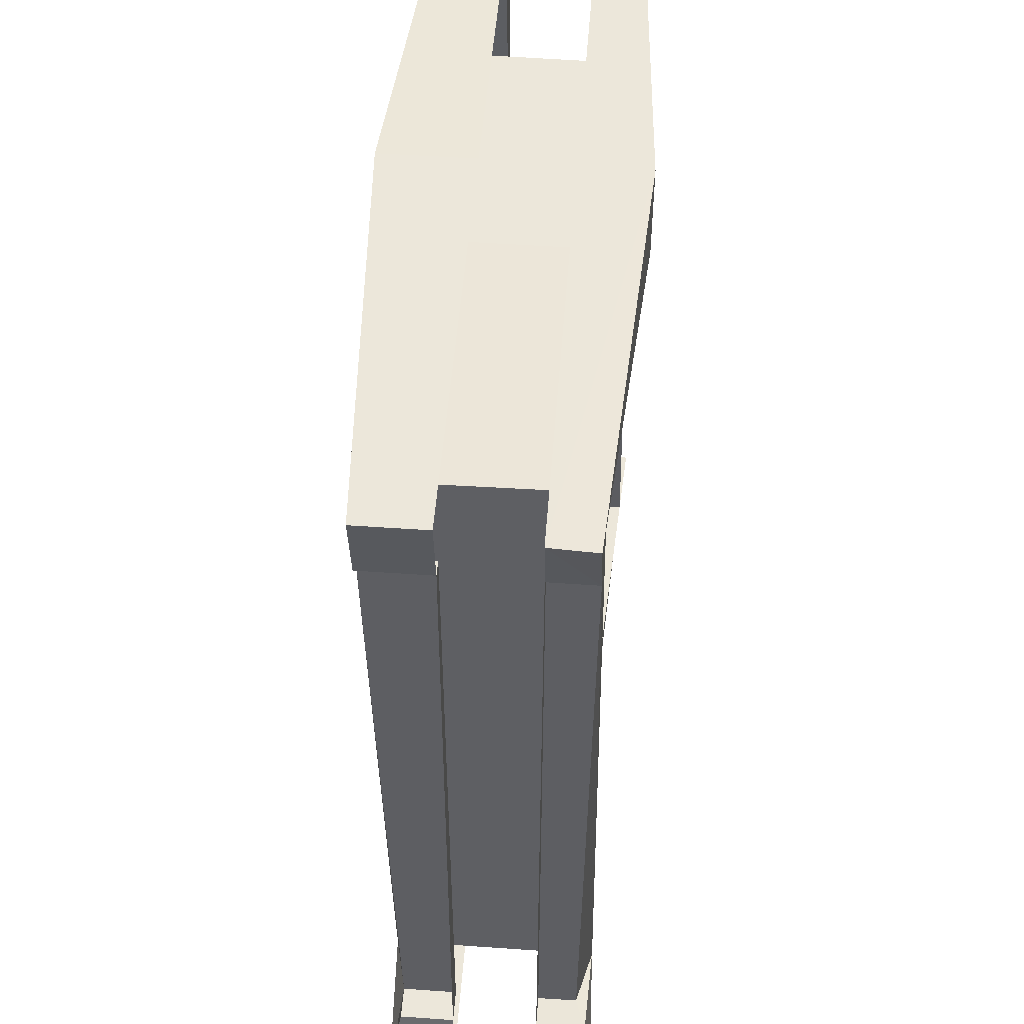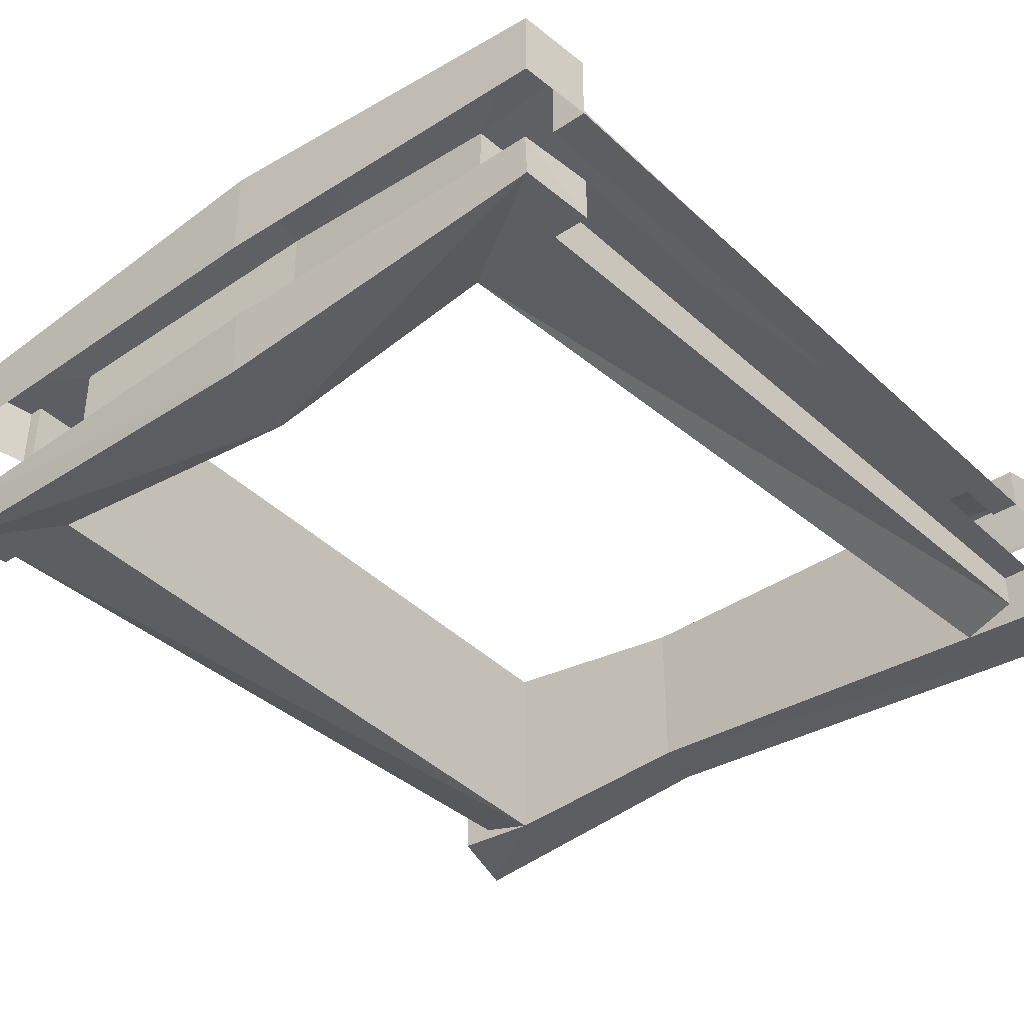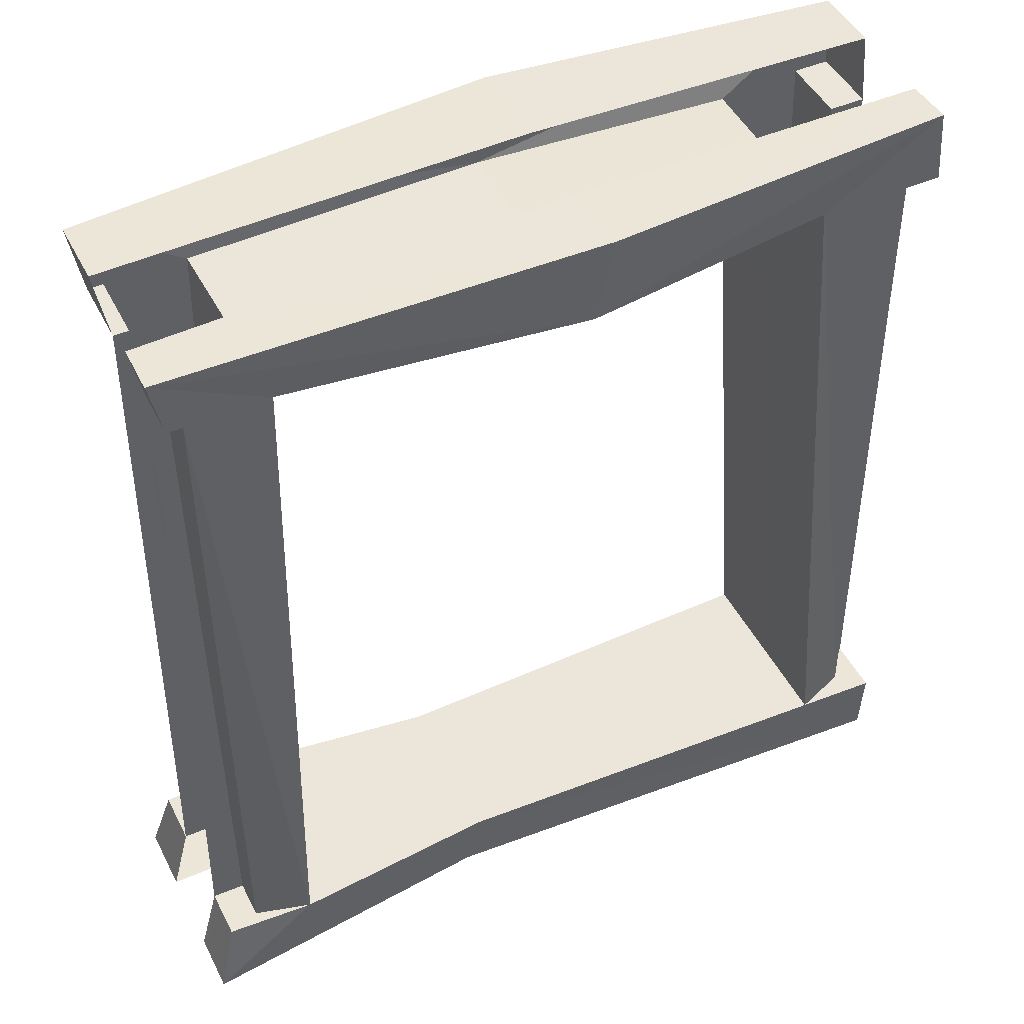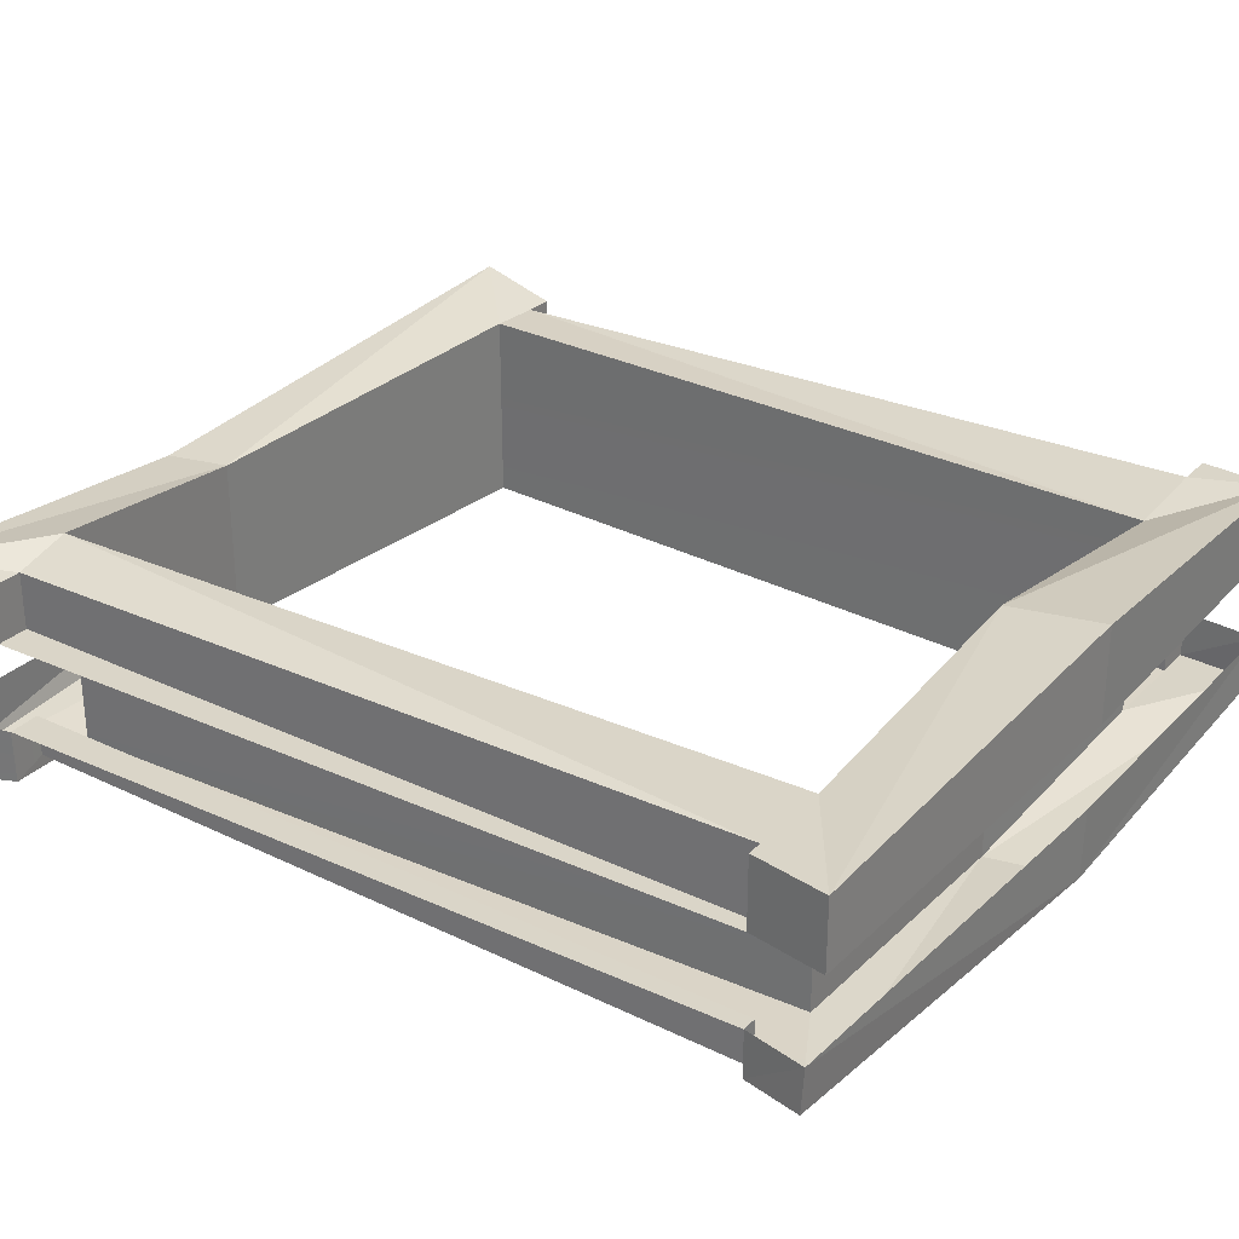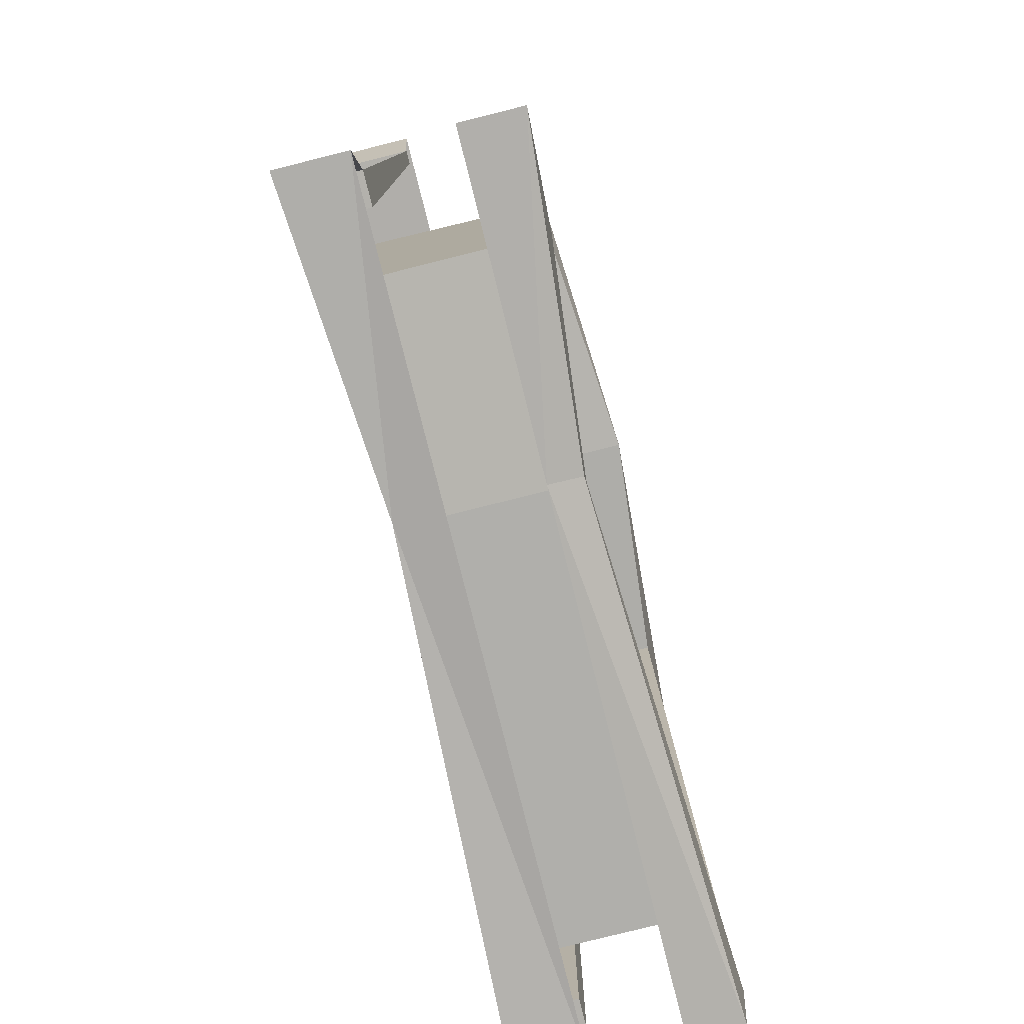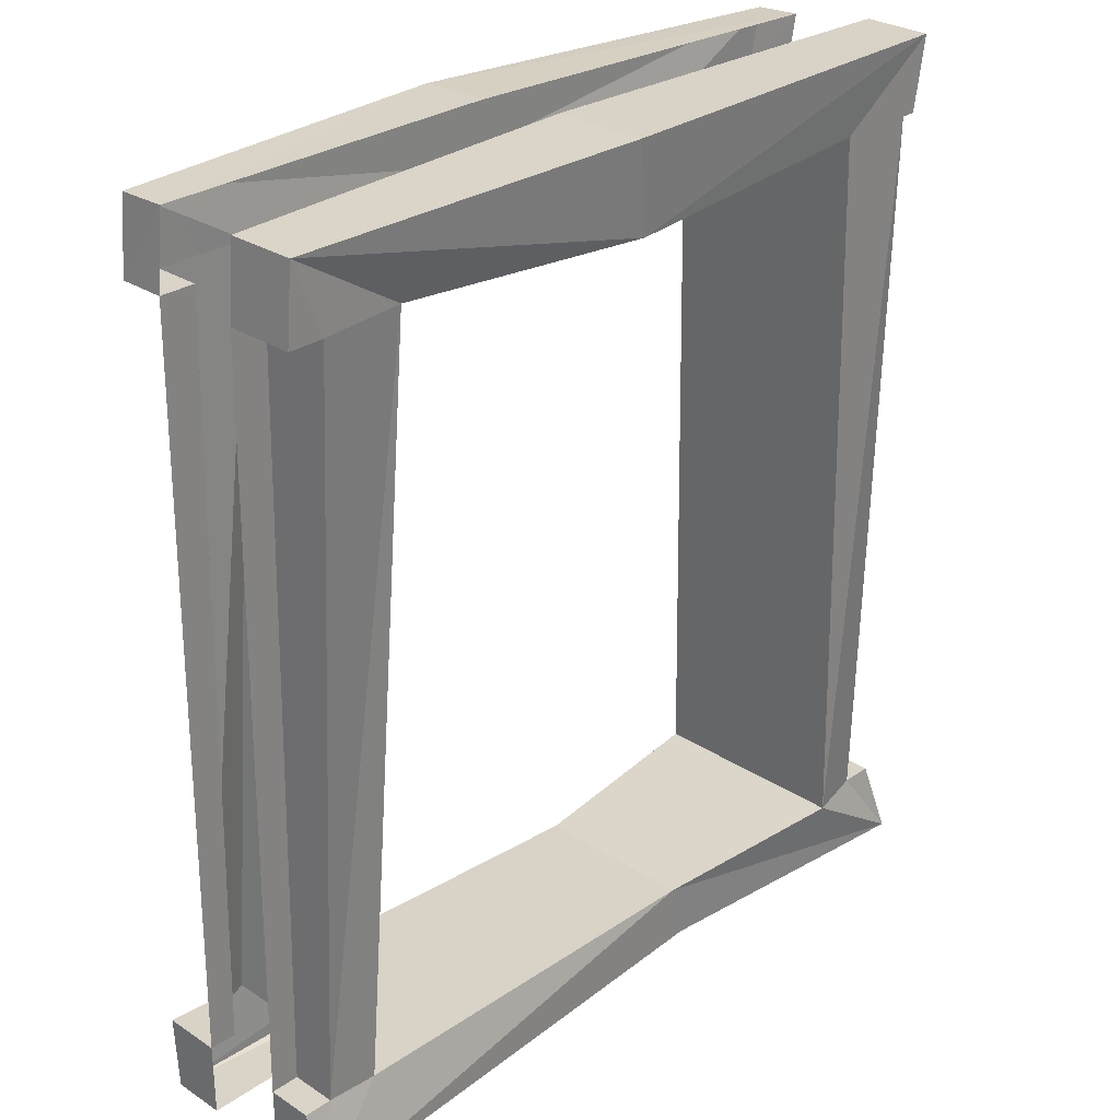
<metadata>
{"format":"obj","ext":"obj","renderer":"f3d","projection":"perspective","resolution":1024,"background":"white","views":[{"elev":50.8,"azim":-85.6,"up":"+Z"},{"elev":-38.1,"azim":40.0,"up":"+Y"},{"elev":47.1,"azim":-26.1,"up":"+Z"},{"elev":29.2,"azim":-55.1,"up":"+Y"},{"elev":-79.0,"azim":-75.9,"up":"+Z"},{"elev":28.7,"azim":134.2,"up":"+Z"}]}
</metadata>
<code>
o WoodCabin.001
v 15.99 -33.84 14.77
v 10.79 -33.84 14.77
v 7.873 -33.84 23.84
v 7.654 -33.84 14.77
v 15.99 -34.4 14.77
v 8.152 -33.84 23.22
v 8.152 -34.32 23.22
v 7.997 -33.84 23.22
v 15.81 -33.84 23.98
v 12.21 -33.84 23.99
v 7.654 -34.45 14.75
v 10.81 -34.17 14.85
v 10.97 -34.17 15.45
v 15.52 -34.32 23.22
v 15.83 -34.31 23.98
v 14.61 -34.31 23.22
v 12.23 -34.56 23.98
v 7.873 -34.31 23.81
v 12.03 -34.56 23.13
v 14.63 -32.33 23.22
v 12.04 -32.05 23.13
v 7.873 -32.95 23.97
v 15.82 -32.95 23.97
v 12.16 -32.95 24.07
v 15.99 -32.95 14.77
v 7.654 -32.95 14.76
v 10.81 -32.47 14.85
v 8.152 -32.25 23.22
v 7.873 -32.25 23.97
v 8.97 -32.25 23.22
v 7.654 -32.25 14.76
v 15.99 -33.84 15.54
v 12.16 -31.99 24.07
v 15.82 -32.25 23.97
v 15.71 -33.84 15.53
v 15.52 -33.84 23.22
v 15.17 -34.4 15.52
v 15.17 -32.46 15.52
v 10.97 -32.47 15.45
v 8.778 -32.25 15.52
v 15.89 -33.84 23.22
v 15.99 -32.25 14.77
v 8.993 -34.31 23.22
v 7.997 -34.32 23.22
v 8.192 -32.95 15.55
v 8.152 -32.95 23.22
v 8.778 -34.4 15.52
v 15.89 -34.32 23.22
v 8.193 -33.84 15.54
v 8.192 -32.38 15.55
v 7.859 -32.95 15.55
v 15.52 -32.95 23.22
v 15.7 -32.95 15.54
v 15.52 -32.25 23.22
v 15.89 -32.95 23.22
v 15.99 -34.44 15.54
v 15.89 -32.25 23.22
v 15.71 -34.19 15.53
v 7.859 -34.37 15.56
v 7.859 -33.84 15.55
v 8.193 -34.25 15.55
v 7.997 -32.25 23.22
v 7.997 -32.95 23.22
v 7.859 -32.38 15.55
v 15.7 -32.48 15.54
v 15.99 -32.48 15.54
v 15.99 -32.95 15.54
f 2 1 5
f 6 7 8
f 4 2 11
f 11 12 13
f 14 15 16
f 12 5 13
f 10 3 17
f 17 18 19
f 20 16 21
f 25 26 27
f 28 29 30
f 26 31 27
f 33 34 21
f 24 23 33
f 35 32 36
f 37 38 39
f 13 39 40
f 21 19 30
f 14 36 41
f 27 31 39
f 42 27 39
f 9 10 17
f 7 43 18
f 3 8 44
f 45 46 28
f 47 40 30
f 22 24 33
f 41 9 48
f 6 49 7
f 45 50 51
f 35 36 14
f 31 50 40
f 52 53 54
f 23 55 34
f 1 32 56
f 54 34 57
f 26 51 31
f 56 37 5
f 58 56 35
f 44 7 18
f 15 14 48
f 29 33 21
f 15 17 19
f 11 59 60
f 61 49 59
f 59 11 47
f 7 61 47
f 47 61 59
f 34 54 20
f 37 56 58
f 50 28 40
f 58 14 16
f 29 28 62
f 52 54 55
f 60 49 8
f 28 46 63
f 63 22 62
f 50 31 64
f 65 42 38
f 38 37 20
f 54 65 20
f 42 65 66
f 45 51 46
f 65 53 67
f 67 25 42
f 67 53 52
f 12 2 5
f 7 44 8
f 2 12 11
f 47 11 13
f 5 37 13
f 3 18 17
f 18 43 19
f 16 19 21
f 42 25 27
f 34 20 21
f 23 34 33
f 32 41 36
f 13 37 39
f 47 13 40
f 19 43 30
f 48 14 41
f 31 40 39
f 38 42 39
f 15 9 17
f 18 3 44
f 50 45 28
f 43 47 30
f 29 22 33
f 9 15 48
f 49 61 7
f 50 64 51
f 58 35 14
f 53 65 54
f 55 57 34
f 5 1 56
f 51 64 31
f 56 32 35
f 30 29 21
f 16 15 19
f 4 11 60
f 49 60 59
f 43 7 47
f 28 30 40
f 37 58 16
f 54 57 55
f 49 6 8
f 62 28 63
f 22 29 62
f 37 16 20
f 65 38 20
f 51 63 46
f 66 65 67
f 66 67 42
f 55 67 52

</code>
